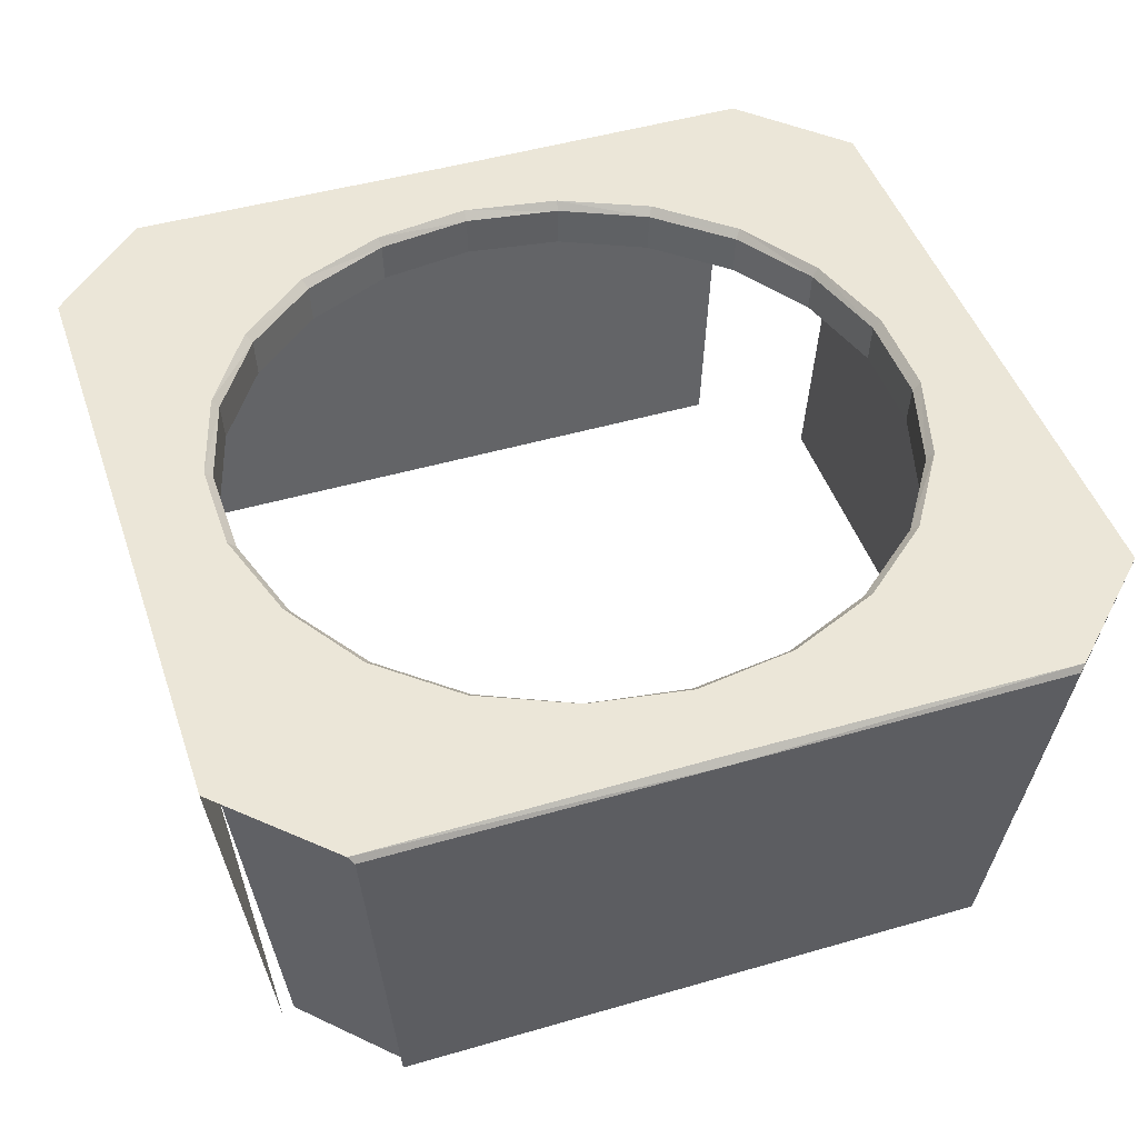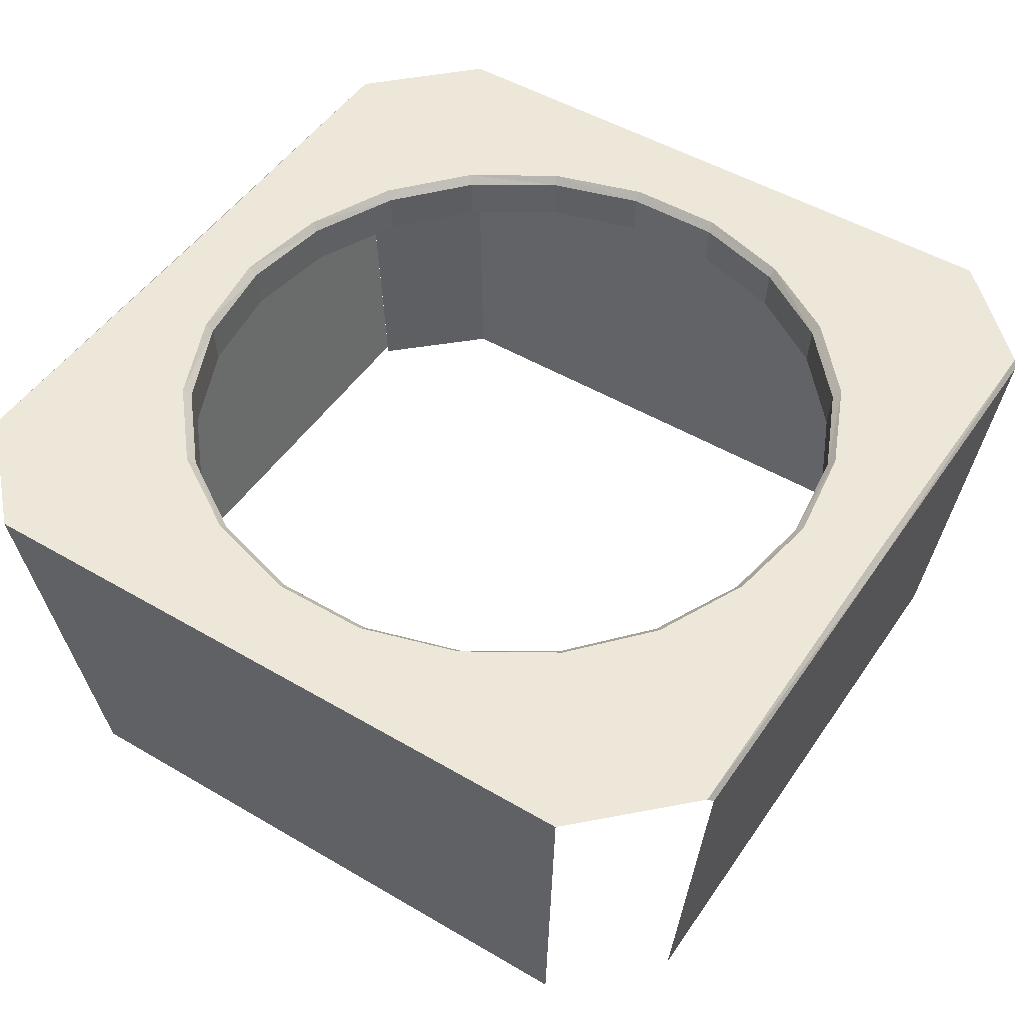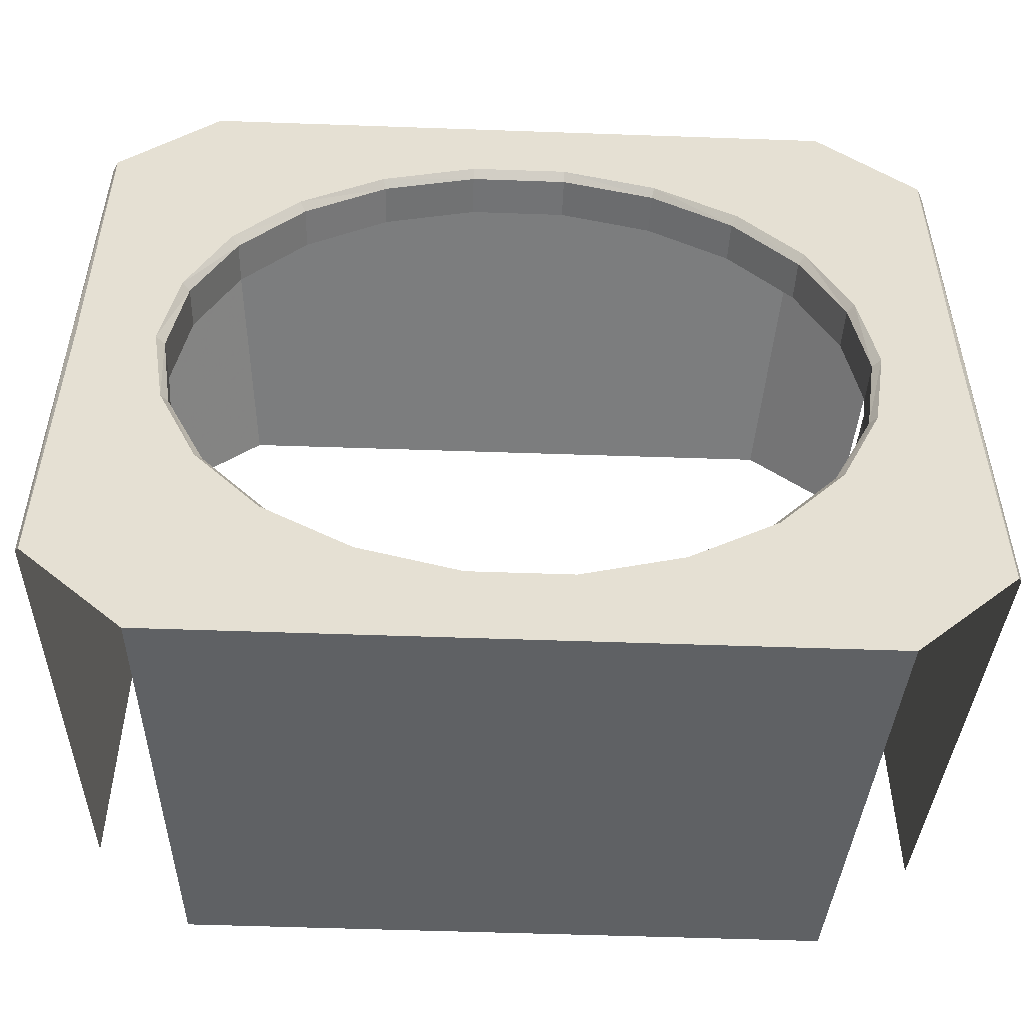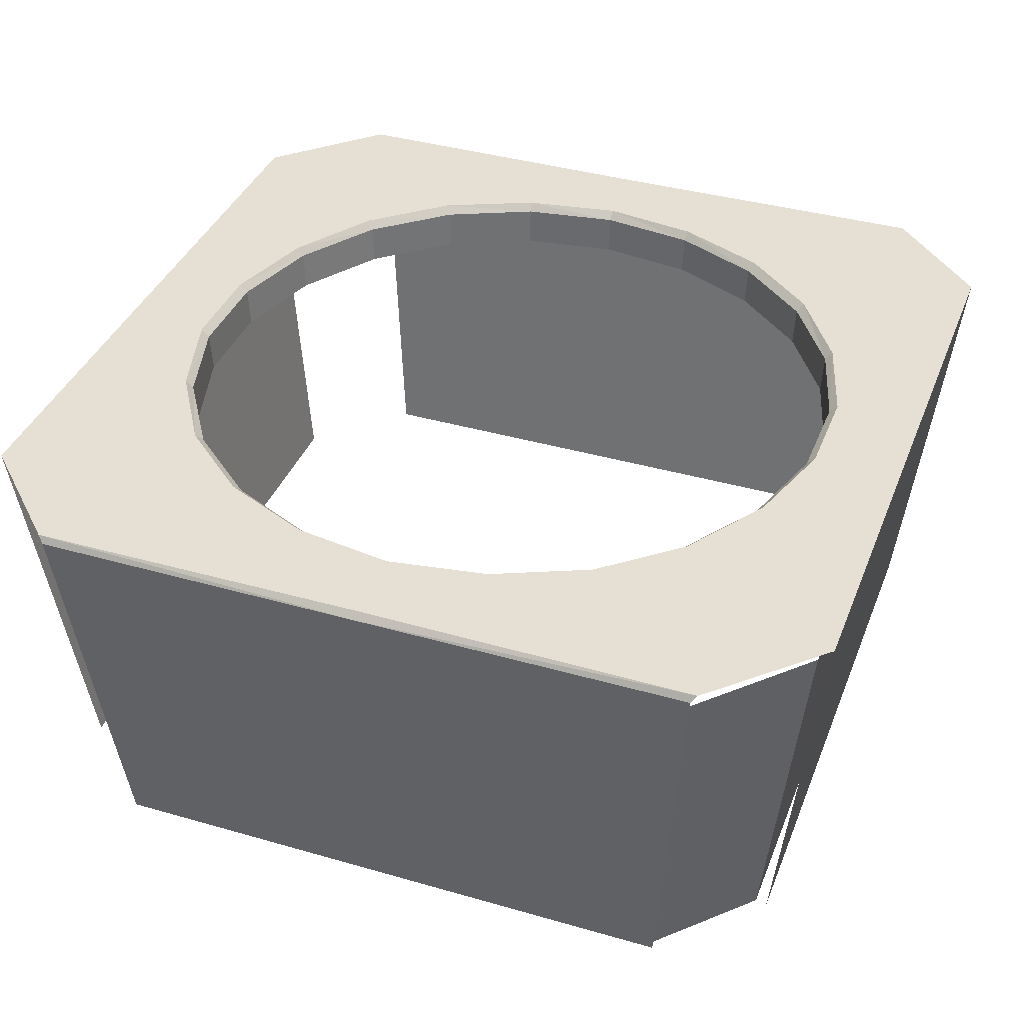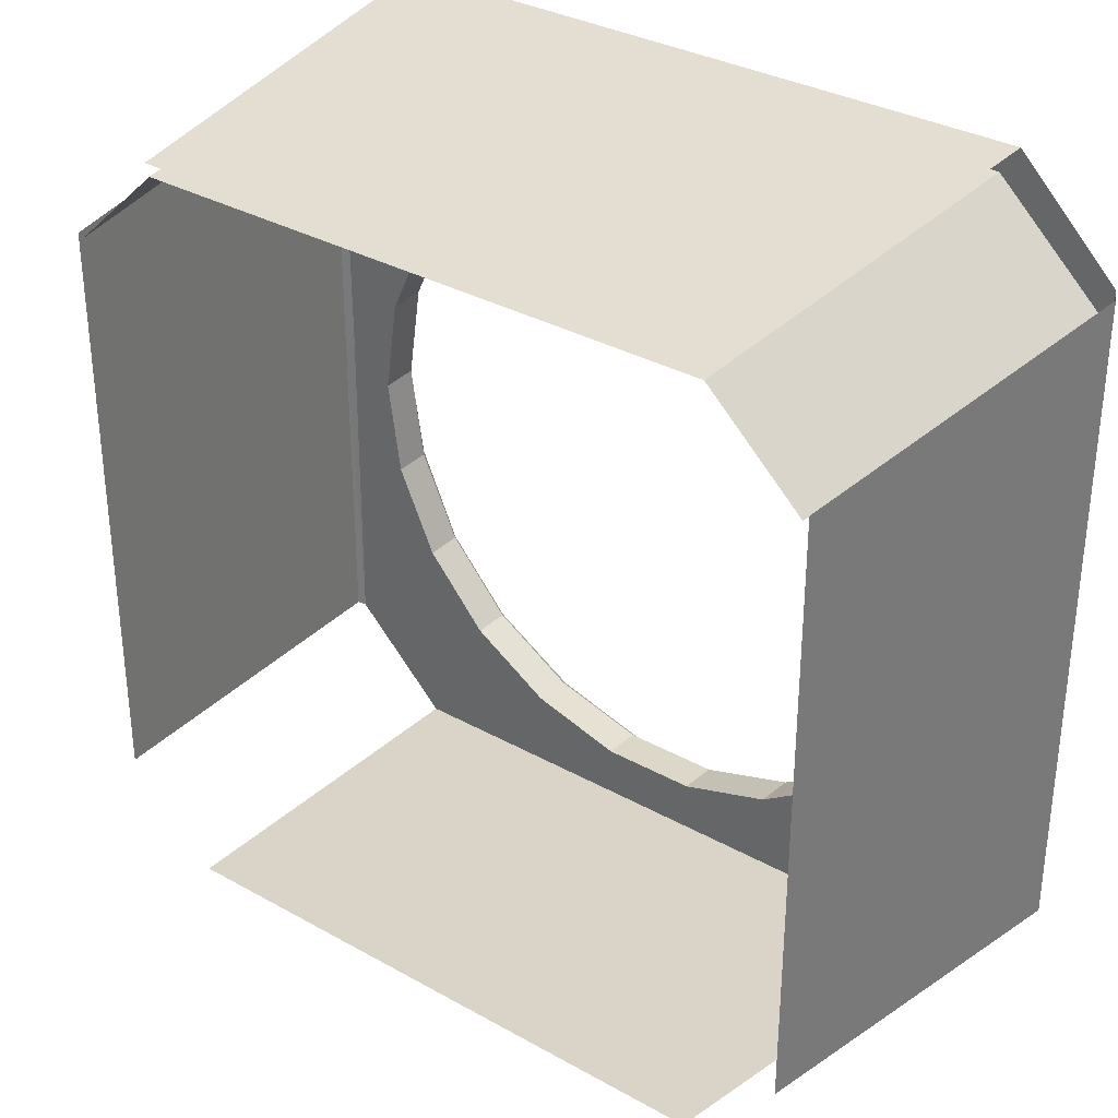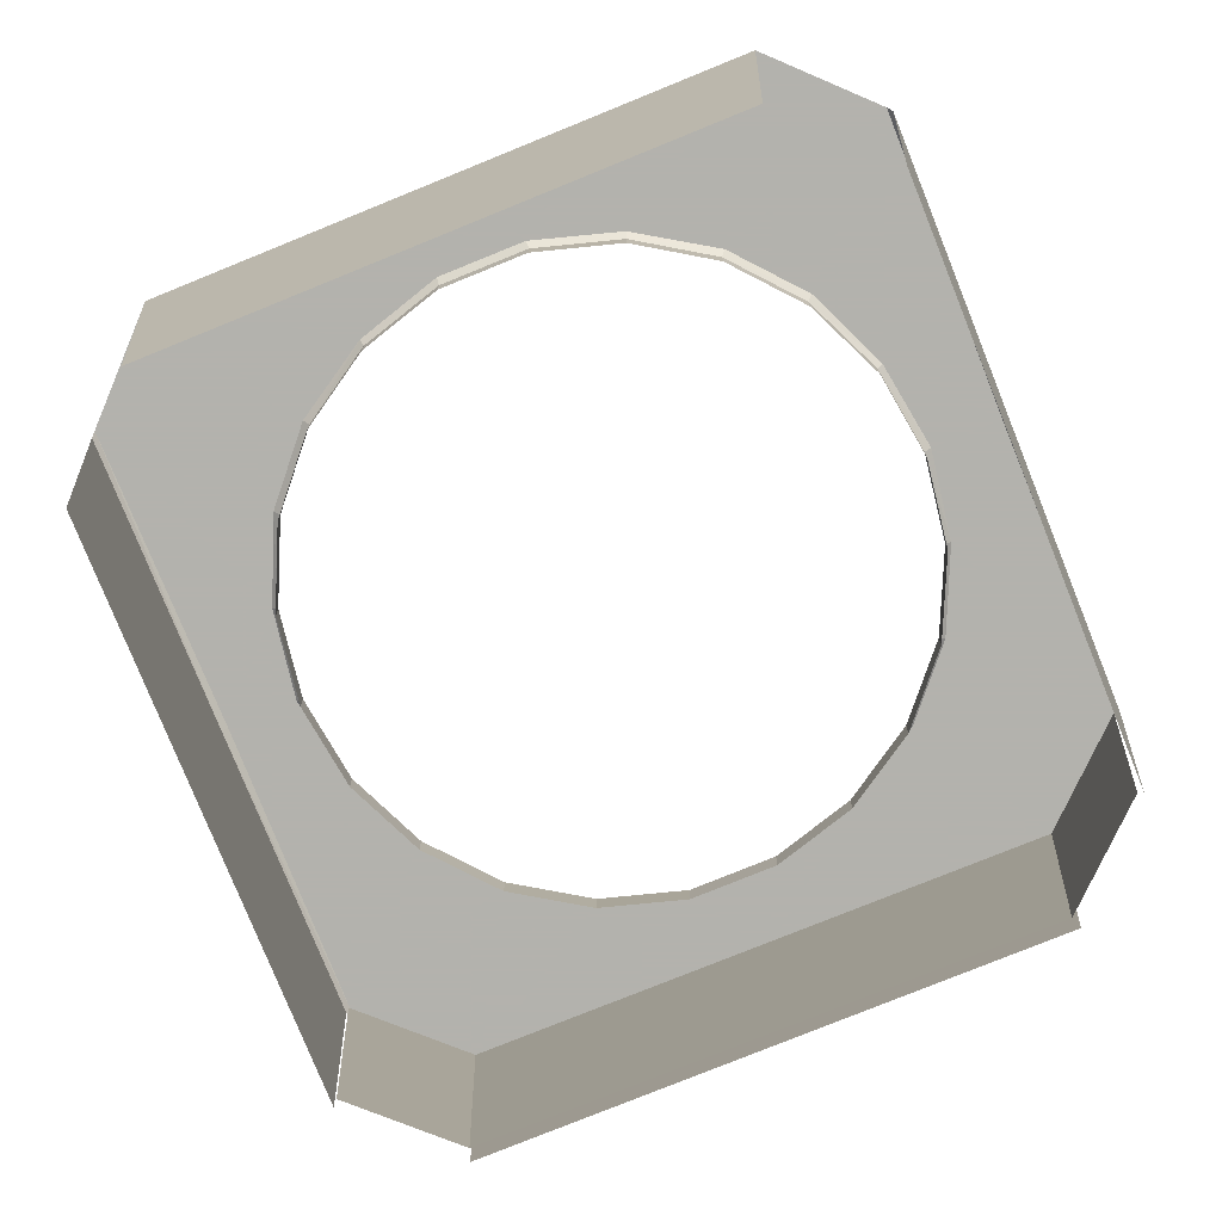
<metadata>
{"format":"obj","ext":"obj","renderer":"f3d","projection":"perspective","resolution":1024,"background":"white","views":[{"elev":46.5,"azim":-108.4,"up":"+Z"},{"elev":49.6,"azim":33.0,"up":"+Z"},{"elev":-52.7,"azim":-2.2,"up":"+Y"},{"elev":38.2,"azim":110.1,"up":"+Z"},{"elev":33.0,"azim":-142.3,"up":"+Y"},{"elev":-79.4,"azim":22.0,"up":"+Z"}]}
</metadata>
<code>
g Piggy_Color_01
v 16.35 1.584e-06 14.09
v 16.35 12.38 14.09
v 14.69 11.13 -0.6485
v 14.69 -11.13 -0.6485
v 16.35 -12.38 14.09
v 16.19 12.59 14.35
v 16.35 12.38 14.09
v 16.35 1.584e-06 14.09
v 16.12 5.797e-08 14.35
v 16.19 -12.59 14.35
v 16.35 -12.38 14.09
v -12.41 16.38 14.35
v -11.13 14.69 -0.6485
v 0 16.38 14.35
v 11.13 14.69 -0.6485
v 12.41 16.38 14.35
v -16.19 12.59 14.35
v -16.35 1.584e-06 14.09
v -16.35 12.38 14.09
v -16.12 5.797e-08 14.35
v -16.19 -12.59 14.35
v -16.35 -12.38 14.09
v 12.82 -3.669e-07 12.55
v 12.38 3.634 14.05
v 12.9 -5.276e-07 14.05
v 12.3 3.611 12.55
v 10.78 6.929 12.55
v 10.85 6.974 14.05
v 8.447 9.748 14.05
v 8.393 9.686 12.55
v 5.358 11.73 14.05
v 5.324 11.66 12.55
v 1.824 12.69 12.55
v 1.836 12.77 14.05
v -1.836 12.77 14.05
v -1.824 12.69 12.55
v -5.358 11.73 14.05
v -5.324 11.66 12.55
v -8.393 9.686 12.55
v -8.447 9.748 14.05
v -10.78 6.929 12.55
v -10.85 6.974 14.05
v -12.38 3.634 14.05
v -12.3 3.611 12.55
v -12.9 -5.276e-07 14.05
v -12.82 -3.669e-07 12.55
v -14.69 11.13 -0.6485
v -16.35 12.38 14.09
v -16.35 1.584e-06 14.09
v -14.69 -11.13 -0.6485
v -16.35 -12.38 14.09
v -12.41 -16.38 14.35
v 0 -16.38 14.35
v -11.13 -14.69 -0.6485
v 0 -14.69 -0.6485
v 11.13 -14.69 -0.6485
v 12.41 -16.38 14.35
v 12.82 -3.669e-07 12.55
v 12.9 -5.276e-07 14.05
v 12.38 -3.634 14.05
v 12.3 -3.611 12.55
v 10.78 -6.929 12.55
v 10.85 -6.974 14.05
v 8.447 -9.748 14.05
v 8.393 -9.686 12.55
v 5.358 -11.73 14.05
v 5.324 -11.66 12.55
v 1.824 -12.69 12.55
v 1.836 -12.77 14.05
v -1.836 -12.77 14.05
v -1.824 -12.69 12.55
v -5.358 -11.73 14.05
v -5.324 -11.66 12.55
v -8.393 -9.686 12.55
v -8.447 -9.748 14.05
v -10.78 -6.929 12.55
v -10.85 -6.974 14.05
v -12.38 -3.634 14.05
v -12.3 -3.611 12.55
v -12.9 -5.276e-07 14.05
v -12.82 -3.669e-07 12.55
v 10.97 14.25 -0.6485
v -10.97 14.21 -0.6485
v -12.16 15.76 13.56
v 12.16 15.8 13.56
v 14.49 10.99 -0.6485
v 10.97 14.25 -0.6485
v 12.16 15.8 13.56
v 16.06 12.18 13.56
v -16.06 12.07 13.56
v -12.16 15.76 13.56
v -10.97 14.21 -0.6485
v -14.49 10.88 -0.6485
v -13.21 4.036e-08 14.35
v -16.12 5.797e-08 14.35
v -12.64 3.705 14.35
v -12.64 -3.705 14.35
v -16.19 12.59 14.35
v -11.1 7.162 14.35
v -8.66 9.97 14.35
v -12.41 16.38 14.35
v -5.451 11.99 14.35
v -16.19 -12.59 14.35
v -11.1 -7.162 14.35
v -8.66 -9.97 14.35
v -12.41 -16.38 14.35
v -5.451 -11.99 14.35
v 0 16.38 14.35
v 0 -16.38 14.35
v -1.82 13.07 14.35
v 1.82 13.07 14.35
v 5.451 11.99 14.35
v 12.41 16.38 14.35
v 8.66 9.97 14.35
v -1.82 -13.07 14.35
v 1.82 -13.07 14.35
v 5.451 -11.99 14.35
v 12.41 -16.38 14.35
v 8.66 -9.97 14.35
v 16.19 12.59 14.35
v 11.1 7.162 14.35
v 12.64 3.705 14.35
v 16.19 -12.59 14.35
v 11.1 -7.162 14.35
v 12.64 -3.705 14.35
v 16.12 5.797e-08 14.35
v 13.21 4.036e-08 14.35
v -13.21 4.036e-08 14.35
v -12.64 3.705 14.35
v -12.38 3.634 14.05
v -12.9 -5.276e-07 14.05
v -10.85 6.974 14.05
v -12.64 -3.705 14.35
v -11.1 7.162 14.35
v -12.38 -3.634 14.05
v -8.447 9.748 14.05
v -11.1 -7.162 14.35
v -8.66 9.97 14.35
v -10.85 -6.974 14.05
v -5.358 11.73 14.05
v -8.66 -9.97 14.35
v -5.451 11.99 14.35
v -8.447 -9.748 14.05
v -1.836 12.77 14.05
v -5.451 -11.99 14.35
v -1.82 13.07 14.35
v -5.358 -11.73 14.05
v 1.836 12.77 14.05
v -1.82 -13.07 14.35
v 1.82 13.07 14.35
v -1.836 -12.77 14.05
v 5.358 11.73 14.05
v 1.82 -13.07 14.35
v 5.451 11.99 14.35
v 1.836 -12.77 14.05
v 8.447 9.748 14.05
v 5.451 -11.99 14.35
v 8.66 9.97 14.35
v 5.358 -11.73 14.05
v 10.85 6.974 14.05
v 8.66 -9.97 14.35
v 11.1 7.162 14.35
v 8.447 -9.748 14.05
v 12.38 3.634 14.05
v 11.1 -7.162 14.35
v 12.64 3.705 14.35
v 10.85 -6.974 14.05
v 12.9 -5.276e-07 14.05
v 12.64 -3.705 14.35
v 13.21 4.036e-08 14.35
v 12.38 -3.634 14.05
g Piggy_Color_01_0
f 3 2 1
f 4 3 1
f 5 4 1
f 8 7 6
f 9 8 6
f 8 9 10
f 11 8 10
f 14 13 12
f 15 13 14
f 16 15 14
f 19 18 17
f 18 20 17
f 20 18 21
f 18 22 21
f 25 24 23
f 24 26 23
f 27 26 24
f 28 27 24
f 28 29 27
f 29 30 27
f 29 31 30
f 31 32 30
f 33 32 31
f 34 33 31
f 34 35 33
f 35 36 33
f 35 37 36
f 37 38 36
f 39 38 37
f 40 39 37
f 41 39 40
f 42 41 40
f 42 43 41
f 43 44 41
f 43 45 44
f 45 46 44
f 49 48 47
f 50 49 47
f 51 49 50
f 54 53 52
f 54 55 53
f 55 56 53
f 56 57 53
f 60 59 58
f 61 60 58
f 61 62 60
f 62 63 60
f 64 63 62
f 65 64 62
f 66 64 65
f 67 66 65
f 67 68 66
f 68 69 66
f 70 69 68
f 71 70 68
f 72 70 71
f 73 72 71
f 73 74 72
f 74 75 72
f 74 76 75
f 76 77 75
f 78 77 76
f 79 78 76
f 80 78 79
f 81 80 79
f 84 83 82
f 85 84 82
f 88 87 86
f 89 88 86
f 92 91 90
f 93 92 90
f 96 95 94
f 95 97 94
f 98 95 96
f 99 98 96
f 100 98 99
f 101 98 100
f 102 101 100
f 95 103 97
f 103 104 97
f 103 105 104
f 103 106 105
f 106 107 105
f 108 101 102
f 106 109 107
f 110 108 102
f 111 108 110
f 112 108 111
f 113 108 112
f 114 113 112
f 109 115 107
f 109 116 115
f 109 117 116
f 109 118 117
f 118 119 117
f 120 113 114
f 121 120 114
f 122 120 121
f 118 123 119
f 123 124 119
f 123 125 124
f 126 120 122
f 123 126 125
f 127 126 122
f 126 127 125
f 130 129 128
f 131 130 128
f 130 132 129
f 131 128 133
f 132 134 129
f 135 131 133
f 132 136 134
f 135 133 137
f 136 138 134
f 139 135 137
f 136 140 138
f 139 137 141
f 140 142 138
f 143 139 141
f 140 144 142
f 143 141 145
f 144 146 142
f 147 143 145
f 144 148 146
f 147 145 149
f 148 150 146
f 151 147 149
f 148 152 150
f 151 149 153
f 152 154 150
f 155 151 153
f 152 156 154
f 155 153 157
f 156 158 154
f 159 155 157
f 156 160 158
f 159 157 161
f 160 162 158
f 163 159 161
f 160 164 162
f 163 161 165
f 164 166 162
f 167 163 165
f 164 168 166
f 167 165 169
f 168 170 166
f 171 167 169
f 171 169 170
f 168 171 170

</code>
